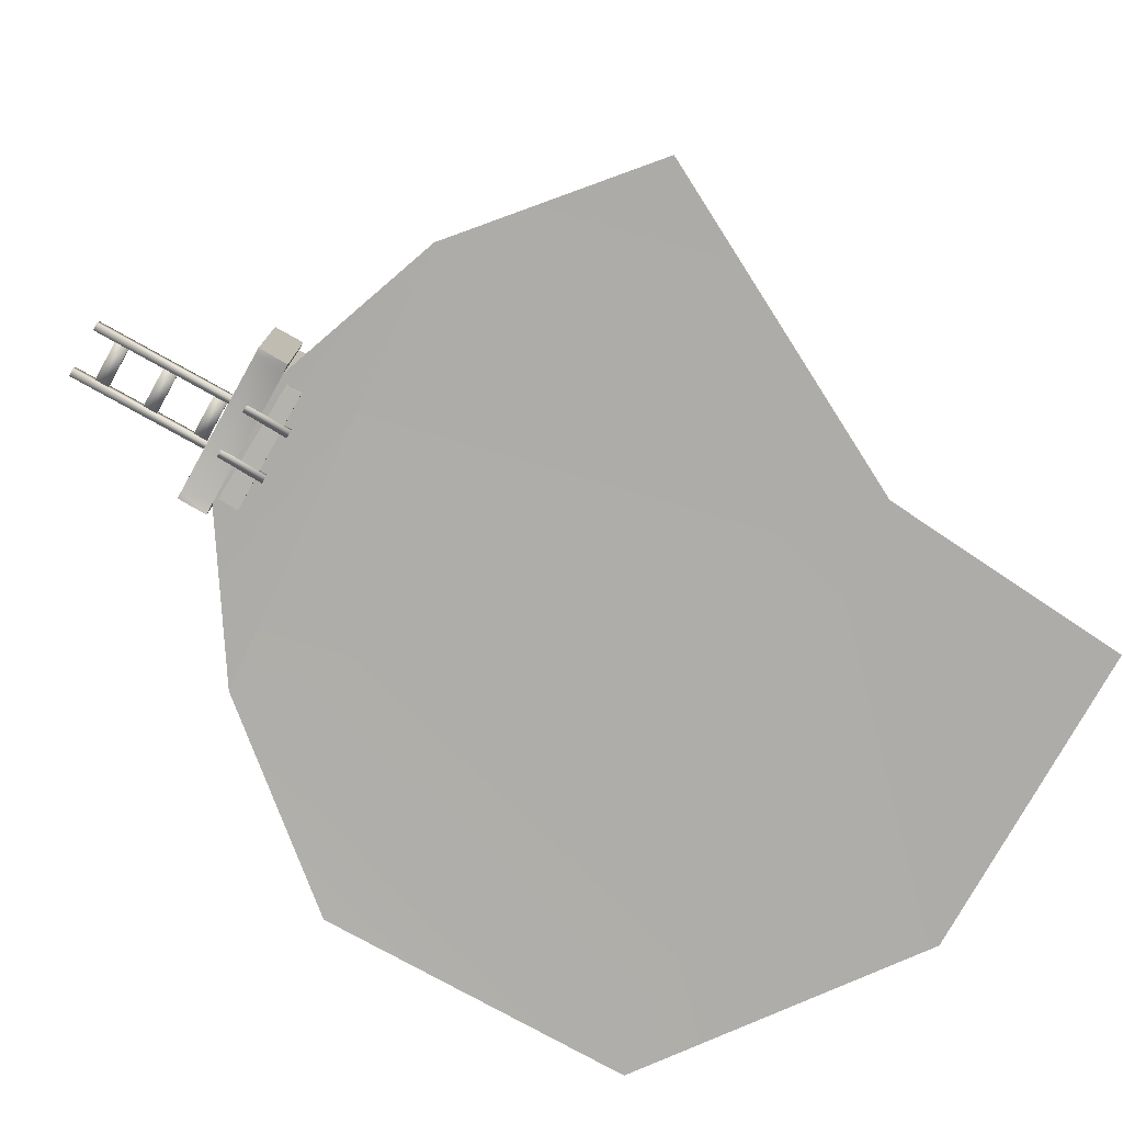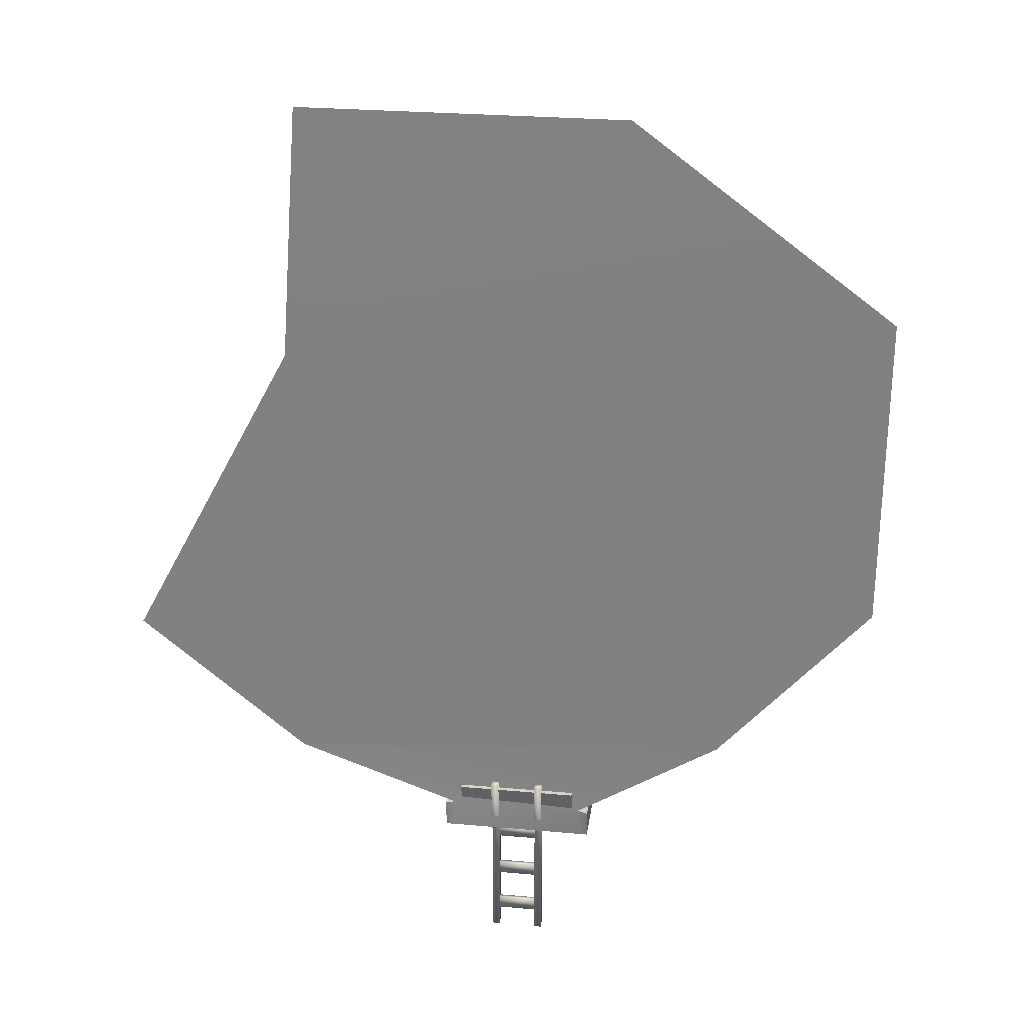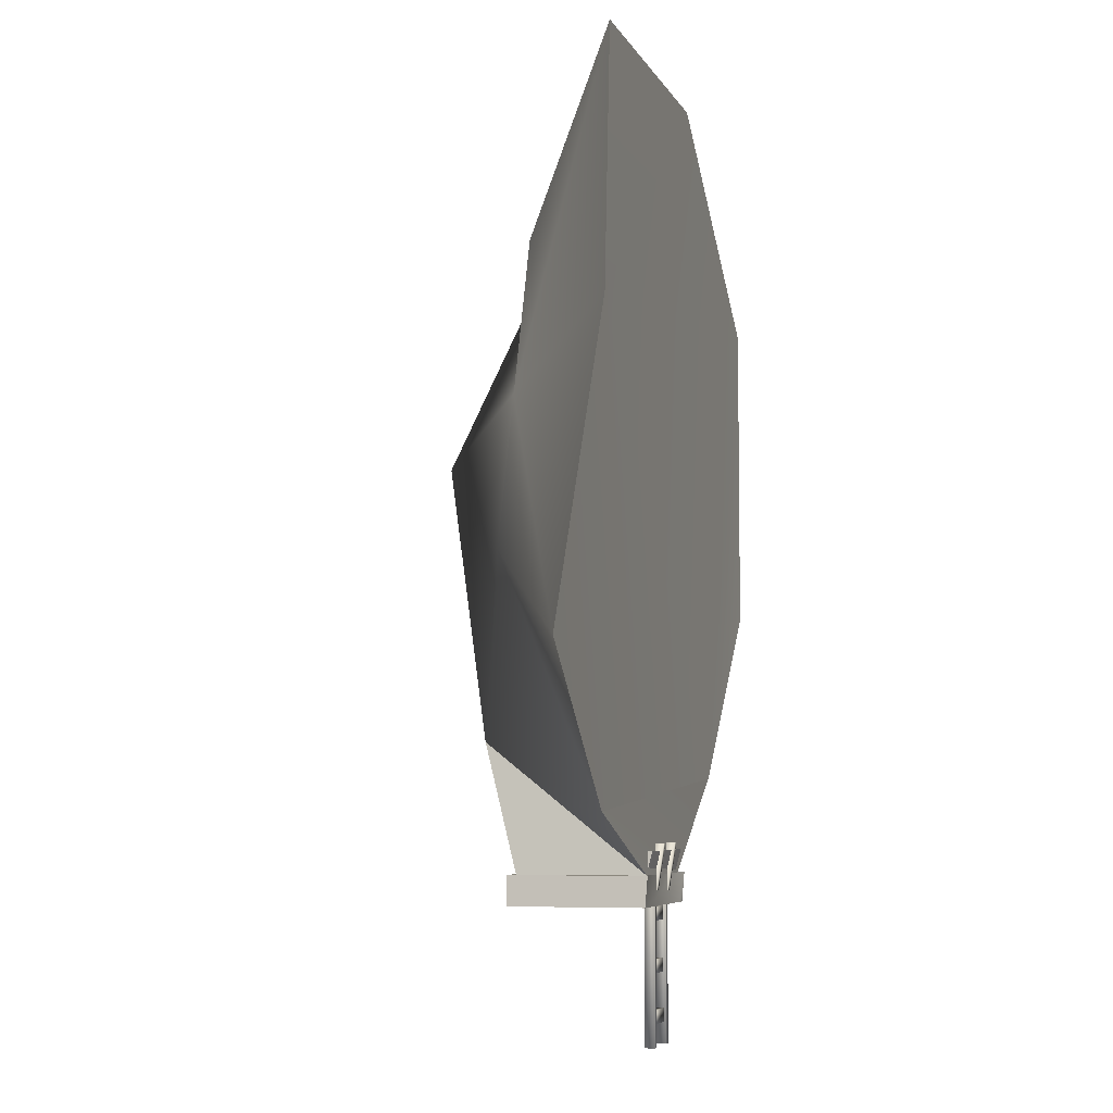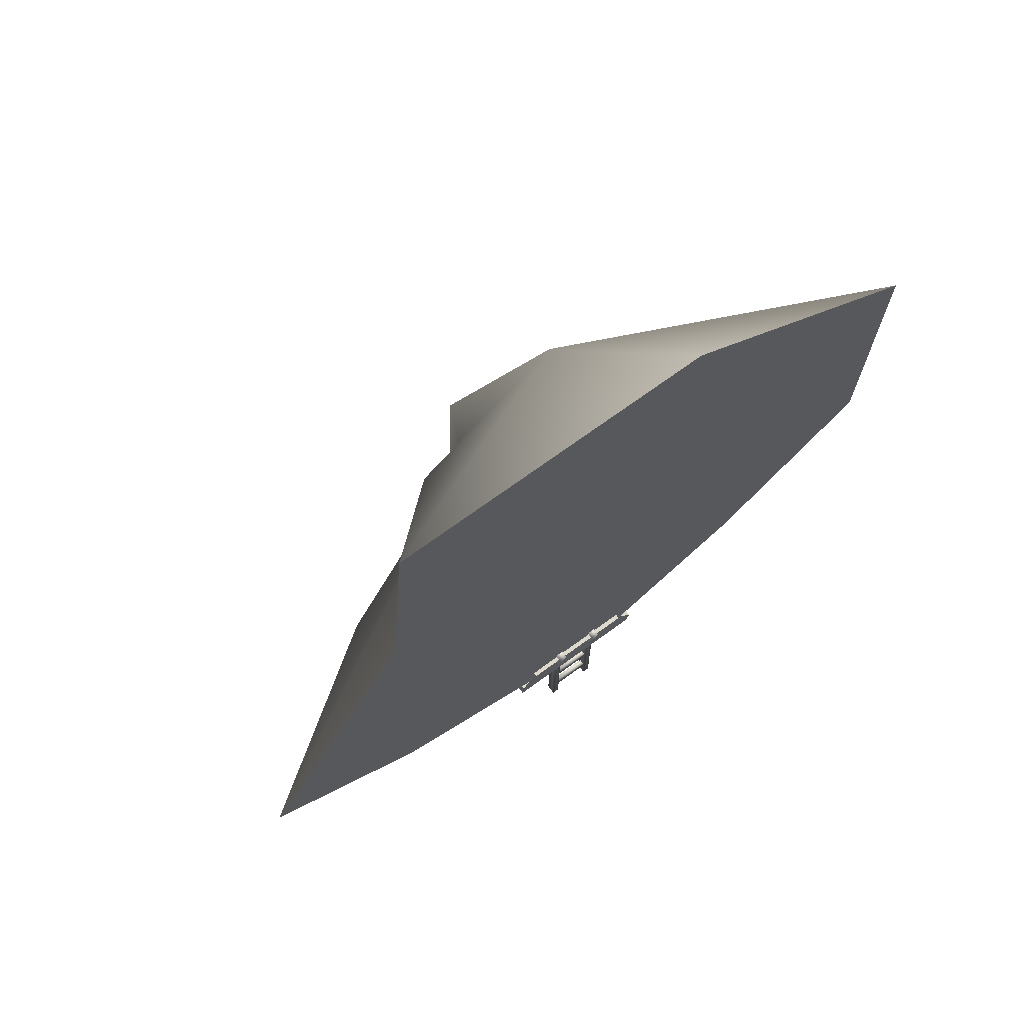
<metadata>
{"format":"obj","ext":"obj","renderer":"f3d","projection":"perspective","resolution":1024,"background":"white","views":[{"elev":-77.0,"azim":60.7,"up":"+Z"},{"elev":28.0,"azim":-172.2,"up":"+Y"},{"elev":-5.7,"azim":105.8,"up":"+Y"},{"elev":72.0,"azim":144.1,"up":"+Y"}]}
</metadata>
<code>
o something
v -3.27 -10.98 6.349
v -3.27 -12.38 0.524
v -3.27 -9.557 6.349
v -3.27 -10.98 6.349
v 3.27 -12.38 6.349
v -3.27 -12.38 6.349
v -3.27 -10.98 6.349
v 3.27 -9.557 6.349
v 3.27 -10.98 6.349
v 3.27 -10.98 6.349
v 3.27 -12.38 0.524
v 3.27 -12.38 6.349
v 3.27 -10.98 6.349
v 3.27 -12.38 6.349
v -3.27 -10.98 6.349
v -3.82 -12.38 -0.0261
v 3.27 -12.38 0.524
v -3.27 -12.38 0.524
v -3.82 -12.38 -0.0261
v -3.635 -10.8 0.08632
v 3.82 -12.38 -0.0261
v -3.82 -12.38 6.9
v 4.199 -12.38 7.278
v -4.199 -12.38 7.278
v -3.82 -12.38 6.9
v -4.199 -12.38 -0.0261
v -3.27 -12.38 6.349
v 3.82 -12.38 6.9
v -3.27 -12.38 6.349
v 3.27 -12.38 6.349
v 3.82 -12.38 6.9
v 4.199 -12.38 -0.0261
v 4.199 -12.38 7.278
v 3.82 -12.38 -0.0261
v 4.199 -12.38 -0.0261
v 3.27 -12.38 0.524
v 3.82 -12.38 -0.0261
v 4.199 -10.78 -0.169
v 4.199 -12.38 -0.0261
v -3.27 -12.38 6.349
v 3.82 -12.38 6.9
v -3.82 -12.38 6.9
v -3.27 -12.38 6.349
v -3.27 -12.38 0.524
v -3.27 -10.98 6.349
v -3.27 -12.38 6.349
v -4.199 -12.38 -0.0261
v -3.27 -12.38 0.524
v -3.27 -12.38 0.524
v -4.199 -12.38 -0.0261
v -3.82 -12.38 -0.0261
v 3.27 -12.38 0.524
v -3.82 -12.38 -0.0261
v 3.82 -12.38 -0.0261
v 3.27 -12.38 0.524
v -3.27 -9.557 -0.1904
v -3.27 -12.38 0.524
v 3.27 -12.38 0.524
v 4.199 -12.38 -0.0261
v 3.27 -12.38 6.349
v 3.27 -12.38 6.349
v 4.199 -12.38 -0.0261
v 3.82 -12.38 6.9
v 3.27 -9.557 6.349
v -3.27 -10.98 6.349
v -3.27 -9.557 6.349
v 3.27 -9.557 6.349
v 3.27 -12.38 0.524
v 3.27 -10.98 6.349
v -3.27 -9.557 6.349
v -3.27 -12.38 0.524
v -3.27 -9.557 -0.1904
v -3.27 -9.557 6.349
v -3.27 -9.557 -0.1904
v 3.27 -9.557 6.349
v -3.27 -9.557 -0.1904
v 3.27 -12.38 0.524
v 3.27 -9.557 -0.1904
v 3.27 -9.557 -0.1904
v 3.27 -12.38 0.524
v 3.27 -9.557 6.349
v 3.27 -9.557 -0.1904
v 3.27 -9.557 6.349
v -3.27 -9.557 -0.1904
v -3.82 -10.78 6.9
v -4.199 -10.78 -0.169
v -4.199 -10.78 7.278
v -3.82 -10.78 6.9
v -3.755 -3.571 7.623
v -3.635 -10.8 0.08632
v 3.82 -10.78 6.9
v -3.82 -10.78 6.9
v 4.199 -10.78 7.278
v 3.82 -10.78 6.9
v 3.732 -3.937 8.595
v -3.82 -10.78 6.9
v -4.199 -12.38 7.278
v 4.199 -10.78 7.278
v -4.199 -10.78 7.278
v -4.199 -12.38 7.278
v -4.199 -12.38 -0.0261
v -3.82 -12.38 6.9
v 4.199 -12.38 7.278
v -3.82 -12.38 6.9
v 3.82 -12.38 6.9
v 4.199 -12.38 7.278
v 4.199 -12.38 -0.0261
v 4.199 -10.78 7.278
v -4.199 -10.78 7.278
v 4.199 -10.78 7.278
v -3.82 -10.78 6.9
v -4.199 -10.78 7.278
v -4.199 -10.78 -0.169
v -4.199 -12.38 7.278
v 4.199 -10.78 7.278
v -4.199 -12.38 7.278
v 4.199 -12.38 7.278
v 4.199 -10.78 7.278
v 3.698 -10.76 0.001652
v 3.82 -10.78 6.9
v -4.199 -12.38 -0.0261
v -4.199 -12.38 7.278
v -4.199 -10.78 -0.169
v -4.199 -12.38 -0.0261
v -4.199 -10.78 -0.169
v -3.82 -12.38 -0.0261
v 4.199 -10.78 -0.169
v 3.82 -12.38 -0.0261
v 3.698 -10.76 0.001652
v 4.199 -10.78 -0.169
v 4.199 -10.78 7.278
v 4.199 -12.38 -0.0261
v -3.755 -3.571 7.623
v -3.82 -10.78 6.9
v 3.732 -3.937 8.595
v -3.755 -3.571 7.623
v -10.15 7.079 4.197
v -3.635 -10.8 0.08632
v 12.1 5.217 5.374
v 12.68 -7.484 -0.004563
v 21.78 0.3421 -0.1814
v -9.989 16.34 5.374
v -10.15 7.079 4.197
v -2.645 21.99 7.319
v -9.989 16.34 5.374
v -14.94 5.5 2.647
v -10.15 7.079 4.197
v 6.618 21.82 5.374
v 3.011 14.48 7.319
v 11.49 31.51 -0.1814
v 6.618 21.82 5.374
v -2.645 21.99 7.319
v 3.011 14.48 7.319
v -3.635 -10.8 0.08632
v -3.82 -12.38 -0.0261
v -4.199 -10.78 -0.169
v -3.635 -10.8 0.08632
v -4.199 -10.78 -0.169
v -3.82 -10.78 6.9
v -3.635 -10.8 0.08632
v -10.15 7.079 4.197
v -11.58 -5.73 0.08011
v -3.635 -10.8 0.08632
v 12.68 -7.484 -0.004563
v 3.698 -10.76 0.001652
v 3.732 -3.937 8.595
v -10.15 7.079 4.197
v -3.755 -3.571 7.623
v 3.732 -3.937 8.595
v 12.68 -7.484 -0.004563
v 12.1 5.217 5.374
v 21.78 0.3421 -0.1814
v 3.011 14.48 7.319
v 12.1 5.217 5.374
v 3.011 14.48 7.319
v 3.732 -3.937 8.595
v 12.1 5.217 5.374
v 3.011 14.48 7.319
v -2.645 21.99 7.319
v 1.056 10.78 11.42
v -19.67 21.22 -0.1814
v 12.58 17.64 -0.1814
v -11.58 -5.73 0.08011
v -19.67 21.22 -0.1814
v -11.58 -5.73 0.08011
v -19.72 3.921 -0.1814
v -19.67 21.22 -0.1814
v -14.94 5.5 2.647
v -9.989 16.34 5.374
v -2.645 21.99 7.319
v -19.67 21.22 -0.1814
v -9.989 16.34 5.374
v -2.645 21.99 7.319
v 11.49 31.51 -0.1814
v -5.803 31.56 -0.1814
v 11.49 31.51 -0.1814
v -2.645 21.99 7.319
v 6.618 21.82 5.374
v 3.698 -10.76 0.001652
v 3.82 -12.38 -0.0261
v -3.635 -10.8 0.08632
v 3.698 -10.76 0.001652
v 4.199 -10.78 7.278
v 4.199 -10.78 -0.169
v 3.698 -10.76 0.001652
v 3.732 -3.937 8.595
v 3.82 -10.78 6.9
v 3.698 -10.76 0.001652
v 12.68 -7.484 -0.004563
v 3.732 -3.937 8.595
v 12.58 17.64 -0.1814
v 3.011 14.48 7.319
v 21.78 0.3421 -0.1814
v 12.58 17.64 -0.1814
v 11.49 31.51 -0.1814
v 3.011 14.48 7.319
v 12.58 17.64 -0.1814
v -5.803 31.56 -0.1814
v 11.49 31.51 -0.1814
v 1.056 10.78 11.42
v 3.732 -3.937 8.595
v 3.011 14.48 7.319
v 1.056 10.78 11.42
v -10.15 7.079 4.197
v 3.732 -3.937 8.595
v 1.056 10.78 11.42
v -2.645 21.99 7.319
v -10.15 7.079 4.197
v -5.803 31.56 -0.1814
v -19.67 21.22 -0.1814
v -2.645 21.99 7.319
v -5.803 31.56 -0.1814
v 12.58 17.64 -0.1814
v -19.67 21.22 -0.1814
v -19.72 3.921 -0.1814
v -14.94 5.5 2.647
v -19.67 21.22 -0.1814
v 12.68 -7.484 -0.004563
v 12.58 17.64 -0.1814
v 21.78 0.3421 -0.1814
v -11.58 -5.73 0.08011
v 12.58 17.64 -0.1814
v 12.68 -7.484 -0.004563
v -11.58 -5.73 0.08011
v 12.68 -7.484 -0.004563
v -3.635 -10.8 0.08632
v -11.58 -5.73 0.08011
v -14.94 5.5 2.647
v -19.72 3.921 -0.1814
v -14.94 5.5 2.647
v -11.58 -5.73 0.08011
v -10.15 7.079 4.197
v 1.468 -19.65 0.1331
v 1.061 -19.66 0.6927
v 1.061 -19.66 0.1331
v 1.468 -19.65 0.1331
v 1.466 -12.33 0.6927
v 1.468 -19.65 0.6927
v 1.468 -19.65 0.1331
v 1.059 -12.34 0.1331
v 1.466 -12.33 0.1331
v 1.468 -19.65 0.6927
v 1.061 -19.66 0.6927
v 1.468 -19.65 0.1331
v 1.464 -9.153 0.1904
v 1.466 -12.33 0.6927
v 1.464 -9.153 -0.3691
v 1.464 -9.153 -0.3691
v 1.057 -9.163 0.1904
v 1.464 -9.153 0.1904
v 1.464 -9.153 -0.3691
v 1.466 -12.33 0.6927
v 1.466 -12.33 0.1331
v 1.464 -9.153 -0.3691
v 1.059 -12.34 0.1331
v 1.057 -9.163 -0.3691
v 1.061 -19.66 0.1331
v 1.059 -12.34 0.1331
v 1.468 -19.65 0.1331
v 1.061 -19.66 0.6927
v 1.466 -12.33 0.6927
v 1.059 -12.34 0.6927
v 1.061 -19.66 0.6927
v 1.059 -12.34 0.1331
v 1.061 -19.66 0.1331
v 1.057 -9.163 0.1904
v 1.466 -12.33 0.6927
v 1.464 -9.153 0.1904
v 1.057 -9.163 0.1904
v 1.059 -12.34 0.1331
v 1.059 -12.34 0.6927
v 1.057 -9.163 -0.3691
v 1.057 -9.163 0.1904
v 1.464 -9.153 -0.3691
v 1.057 -9.163 -0.3691
v 1.059 -12.34 0.1331
v 1.057 -9.163 0.1904
v 1.466 -12.33 0.1331
v 1.466 -12.33 0.6927
v 1.468 -19.65 0.1331
v 1.466 -12.33 0.1331
v 1.059 -12.34 0.1331
v 1.464 -9.153 -0.3691
v 1.466 -12.33 0.6927
v 1.061 -19.66 0.6927
v 1.468 -19.65 0.6927
v 1.059 -12.34 0.6927
v 1.466 -12.33 0.6927
v 1.057 -9.163 0.1904
v 1.059 -12.34 0.6927
v 1.059 -12.34 0.1331
v 1.061 -19.66 0.6927
v -1.385 -13.18 0.2741
v 1.385 -13.18 0.5517
v -1.385 -13.18 0.5517
v -1.385 -13.18 0.2741
v -1.385 -12.46 0.5517
v -1.385 -12.46 0.2741
v -1.385 -13.18 0.2741
v 1.385 -12.46 0.2741
v 1.385 -13.18 0.2741
v -1.385 -13.18 0.5517
v -1.385 -12.46 0.5517
v -1.385 -13.18 0.2741
v 1.385 -13.18 0.5517
v -1.385 -12.46 0.5517
v -1.385 -13.18 0.5517
v 1.385 -13.18 0.5517
v 1.385 -12.46 0.2741
v 1.385 -12.46 0.5517
v 1.385 -13.18 0.2741
v 1.385 -13.18 0.5517
v -1.385 -13.18 0.2741
v 1.385 -13.18 0.2741
v 1.385 -12.46 0.2741
v 1.385 -13.18 0.5517
v -1.385 -12.46 0.2741
v 1.385 -12.46 0.2741
v -1.385 -13.18 0.2741
v -1.385 -12.46 0.5517
v 1.385 -12.46 0.2741
v -1.385 -12.46 0.2741
v 1.385 -12.46 0.5517
v -1.385 -12.46 0.5517
v 1.385 -13.18 0.5517
v 1.385 -12.46 0.5517
v 1.385 -12.46 0.2741
v -1.385 -12.46 0.5517
v -1.385 -15.89 0.2741
v 1.385 -15.89 0.5517
v -1.385 -15.89 0.5517
v -1.385 -15.89 0.2741
v -1.385 -15.17 0.5517
v -1.385 -15.17 0.2741
v -1.385 -15.89 0.2741
v 1.385 -15.17 0.2741
v 1.385 -15.89 0.2741
v -1.385 -15.89 0.5517
v -1.385 -15.17 0.5517
v -1.385 -15.89 0.2741
v 1.385 -15.89 0.5517
v -1.385 -15.17 0.5517
v -1.385 -15.89 0.5517
v 1.385 -15.89 0.5517
v 1.385 -15.17 0.2741
v 1.385 -15.17 0.5517
v 1.385 -15.89 0.2741
v 1.385 -15.89 0.5517
v -1.385 -15.89 0.2741
v 1.385 -15.89 0.2741
v 1.385 -15.17 0.2741
v 1.385 -15.89 0.5517
v -1.385 -15.17 0.2741
v 1.385 -15.17 0.2741
v -1.385 -15.89 0.2741
v -1.385 -15.17 0.5517
v 1.385 -15.17 0.2741
v -1.385 -15.17 0.2741
v 1.385 -15.17 0.5517
v -1.385 -15.17 0.5517
v 1.385 -15.89 0.5517
v 1.385 -15.17 0.5517
v 1.385 -15.17 0.2741
v -1.385 -15.17 0.5517
v -1.385 -18.5 0.2741
v 1.385 -18.5 0.5517
v -1.385 -18.5 0.5517
v -1.385 -18.5 0.2741
v -1.385 -17.78 0.5517
v -1.385 -17.78 0.2741
v -1.385 -18.5 0.2741
v 1.385 -17.78 0.2741
v 1.385 -18.5 0.2741
v -1.385 -18.5 0.5517
v -1.385 -17.78 0.5517
v -1.385 -18.5 0.2741
v 1.385 -18.5 0.5517
v -1.385 -17.78 0.5517
v -1.385 -18.5 0.5517
v 1.385 -18.5 0.5517
v 1.385 -17.78 0.2741
v 1.385 -17.78 0.5517
v 1.385 -18.5 0.2741
v 1.385 -18.5 0.5517
v -1.385 -18.5 0.2741
v 1.385 -18.5 0.2741
v 1.385 -17.78 0.2741
v 1.385 -18.5 0.5517
v -1.385 -17.78 0.2741
v 1.385 -17.78 0.2741
v -1.385 -18.5 0.2741
v -1.385 -17.78 0.5517
v 1.385 -17.78 0.2741
v -1.385 -17.78 0.2741
v 1.385 -17.78 0.5517
v -1.385 -17.78 0.5517
v 1.385 -18.5 0.5517
v 1.385 -17.78 0.5517
v 1.385 -17.78 0.2741
v -1.385 -17.78 0.5517
v -1.061 -19.65 0.1331
v -1.468 -19.66 0.6927
v -1.468 -19.66 0.1331
v -1.061 -19.65 0.1331
v -1.063 -12.33 0.6927
v -1.061 -19.65 0.6927
v -1.061 -19.65 0.1331
v -1.47 -12.34 0.1331
v -1.063 -12.33 0.1331
v -1.061 -19.65 0.6927
v -1.468 -19.66 0.6927
v -1.061 -19.65 0.1331
v -1.065 -9.153 0.1904
v -1.063 -12.33 0.6927
v -1.065 -9.153 -0.3691
v -1.065 -9.153 -0.3691
v -1.473 -9.163 0.1904
v -1.065 -9.153 0.1904
v -1.065 -9.153 -0.3691
v -1.063 -12.33 0.6927
v -1.063 -12.33 0.1331
v -1.065 -9.153 -0.3691
v -1.47 -12.34 0.1331
v -1.473 -9.163 -0.3691
v -1.468 -19.66 0.1331
v -1.47 -12.34 0.1331
v -1.061 -19.65 0.1331
v -1.468 -19.66 0.6927
v -1.063 -12.33 0.6927
v -1.47 -12.34 0.6927
v -1.468 -19.66 0.6927
v -1.47 -12.34 0.1331
v -1.468 -19.66 0.1331
v -1.473 -9.163 0.1904
v -1.063 -12.33 0.6927
v -1.065 -9.153 0.1904
v -1.473 -9.163 0.1904
v -1.47 -12.34 0.1331
v -1.47 -12.34 0.6927
v -1.473 -9.163 -0.3691
v -1.473 -9.163 0.1904
v -1.065 -9.153 -0.3691
v -1.473 -9.163 -0.3691
v -1.47 -12.34 0.1331
v -1.473 -9.163 0.1904
v -1.063 -12.33 0.1331
v -1.063 -12.33 0.6927
v -1.061 -19.65 0.1331
v -1.063 -12.33 0.1331
v -1.47 -12.34 0.1331
v -1.065 -9.153 -0.3691
v -1.063 -12.33 0.6927
v -1.468 -19.66 0.6927
v -1.061 -19.65 0.6927
v -1.47 -12.34 0.6927
v -1.063 -12.33 0.6927
v -1.473 -9.163 0.1904
v -1.47 -12.34 0.6927
v -1.47 -12.34 0.1331
v -1.468 -19.66 0.6927
g something0
f 1 2 3
f 4 5 6
f 7 8 9
f 10 11 12
f 13 14 15
f 16 17 18
f 19 20 21
f 22 23 24
f 25 26 27
f 28 29 30
f 31 32 33
f 34 35 36
f 37 38 39
f 40 41 42
f 43 44 45
f 46 47 48
f 49 50 51
f 52 53 54
f 55 56 57
f 58 59 60
f 61 62 63
f 64 65 66
f 67 68 69
f 70 71 72
f 73 74 75
f 76 77 78
f 79 80 81
f 82 83 84
f 85 86 87
f 88 89 90
f 91 92 93
f 94 95 96
f 97 98 99
f 100 101 102
f 103 104 105
f 106 107 108
f 109 110 111
f 112 113 114
f 115 116 117
f 118 119 120
f 121 122 123
f 124 125 126
f 127 128 129
f 130 131 132
f 133 134 135
f 136 137 138
f 139 140 141
f 142 143 144
f 145 146 147
f 148 149 150
f 151 152 153
f 154 155 156
f 157 158 159
f 160 161 162
f 163 164 165
f 166 167 168
f 169 170 171
f 172 173 174
f 175 176 177
f 178 179 180
f 181 182 183
f 184 185 186
f 187 188 189
f 190 191 192
f 193 194 195
f 196 197 198
f 199 200 201
f 202 203 204
f 205 206 207
f 208 209 210
f 211 212 213
f 214 215 216
f 217 218 219
f 220 221 222
f 223 224 225
f 226 227 228
f 229 230 231
f 232 233 234
f 235 236 237
f 238 239 240
f 241 242 243
f 244 245 246
f 247 248 249
f 250 251 252
f 253 254 255
f 256 257 258
f 259 260 261
f 262 263 264
f 265 266 267
f 268 269 270
f 271 272 273
f 274 275 276
f 277 278 279
f 280 281 282
f 283 284 285
f 286 287 288
f 289 290 291
f 292 293 294
f 295 296 297
f 298 299 300
f 301 302 303
f 304 305 306
f 307 308 309
f 310 311 312
f 313 314 315
f 316 317 318
f 319 320 321
f 322 323 324
f 325 326 327
f 328 329 330
f 331 332 333
f 334 335 336
f 337 338 339
f 340 341 342
f 343 344 345
f 346 347 348
f 349 350 351
f 352 353 354
f 355 356 357
f 358 359 360
f 361 362 363
f 364 365 366
f 367 368 369
f 370 371 372
f 373 374 375
f 376 377 378
f 379 380 381
f 382 383 384
f 385 386 387
f 388 389 390
f 391 392 393
f 394 395 396
f 397 398 399
f 400 401 402
f 403 404 405
f 406 407 408
f 409 410 411
f 412 413 414
f 415 416 417
f 418 419 420
f 421 422 423
f 424 425 426
f 427 428 429
f 430 431 432
f 433 434 435
f 436 437 438
f 439 440 441
f 442 443 444
f 445 446 447
f 448 449 450
f 451 452 453
f 454 455 456
f 457 458 459
f 460 461 462
f 463 464 465
f 466 467 468
f 469 470 471
f 472 473 474
f 475 476 477
f 478 479 480

</code>
